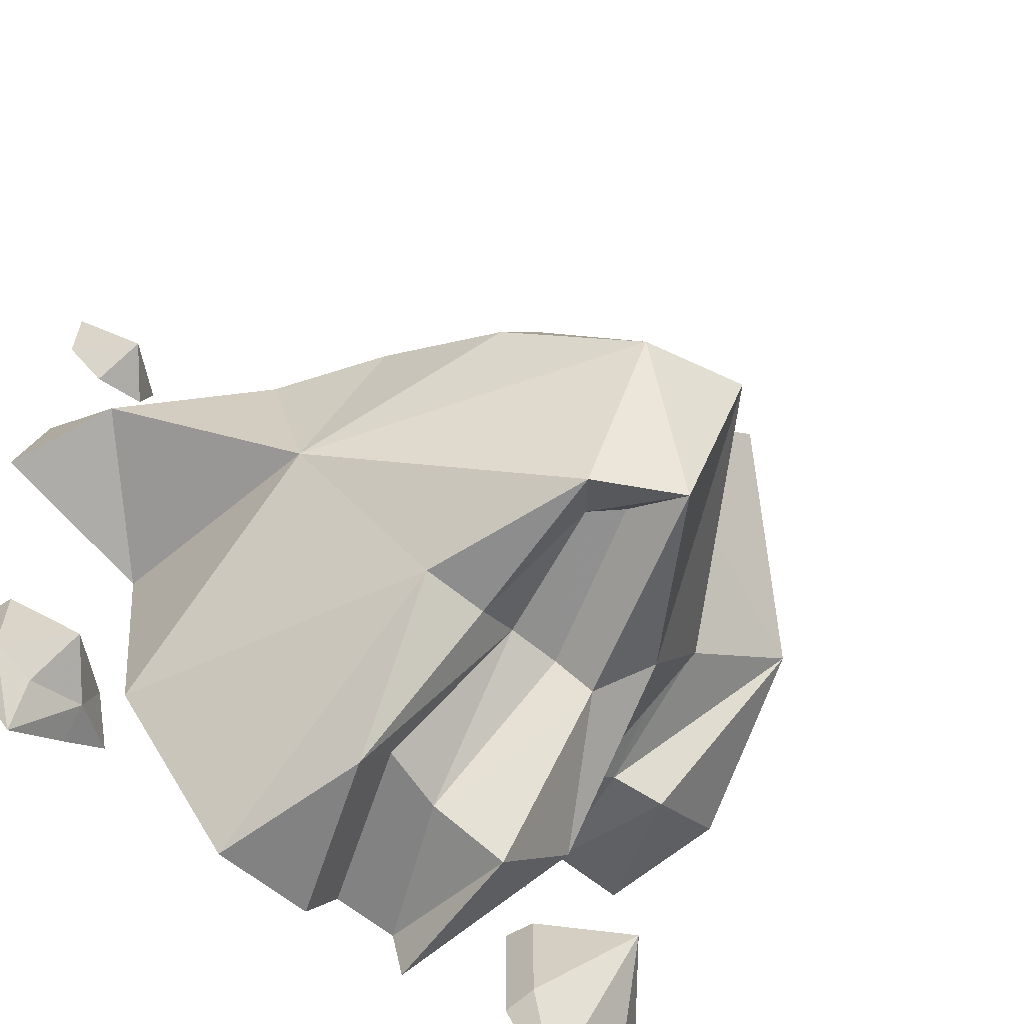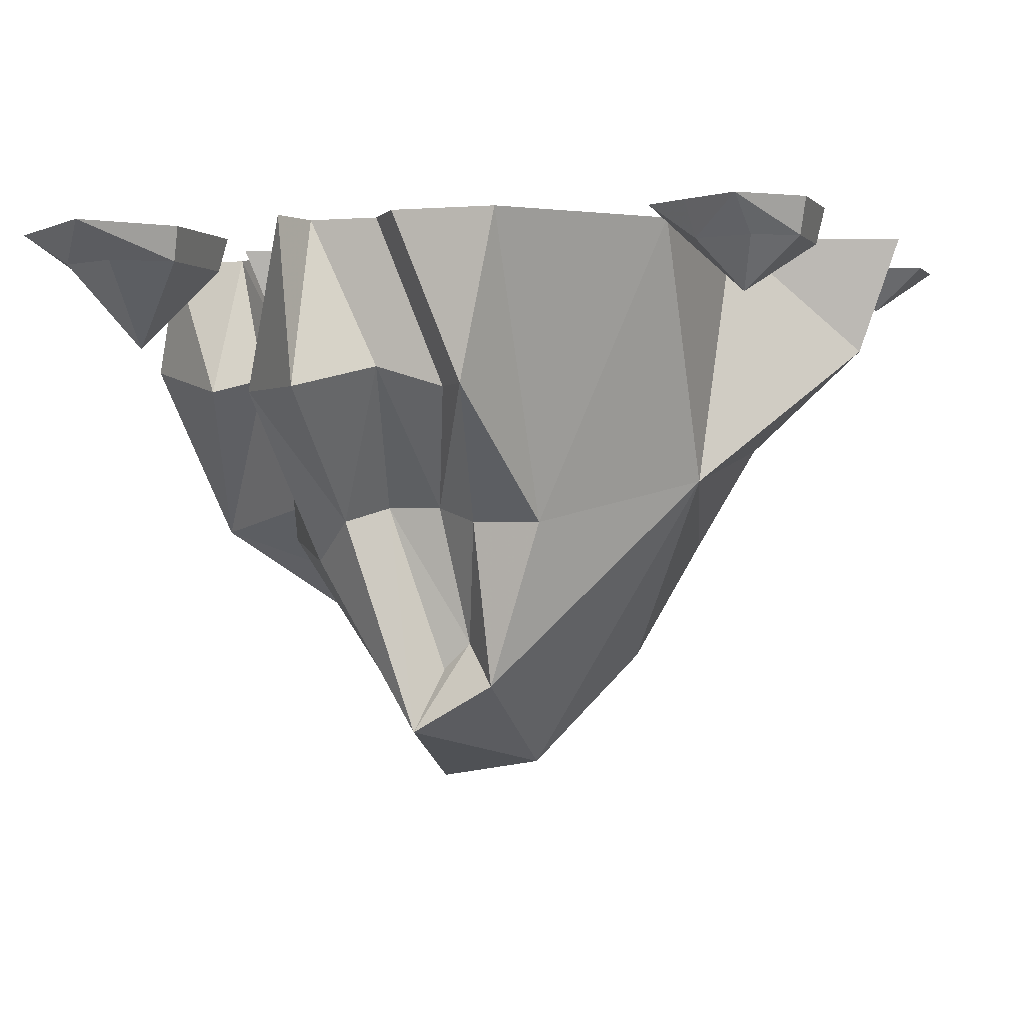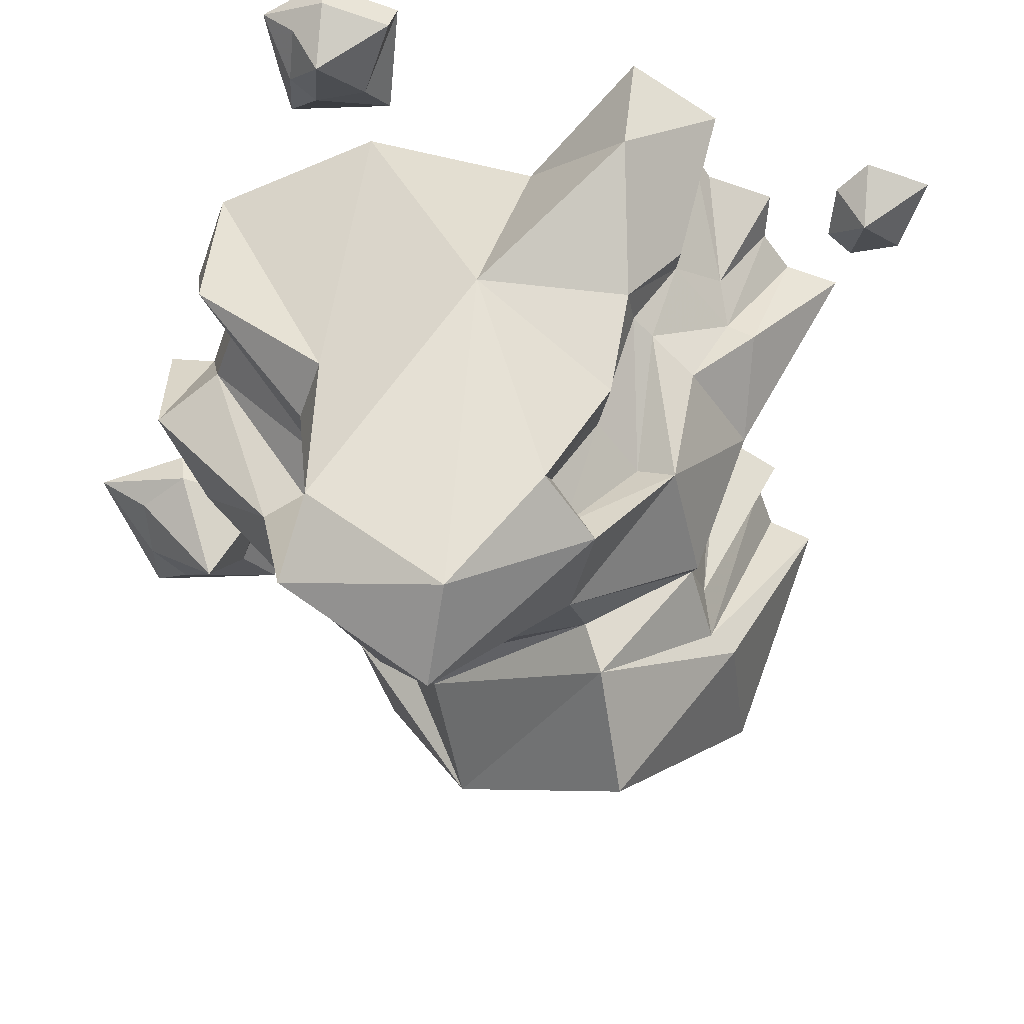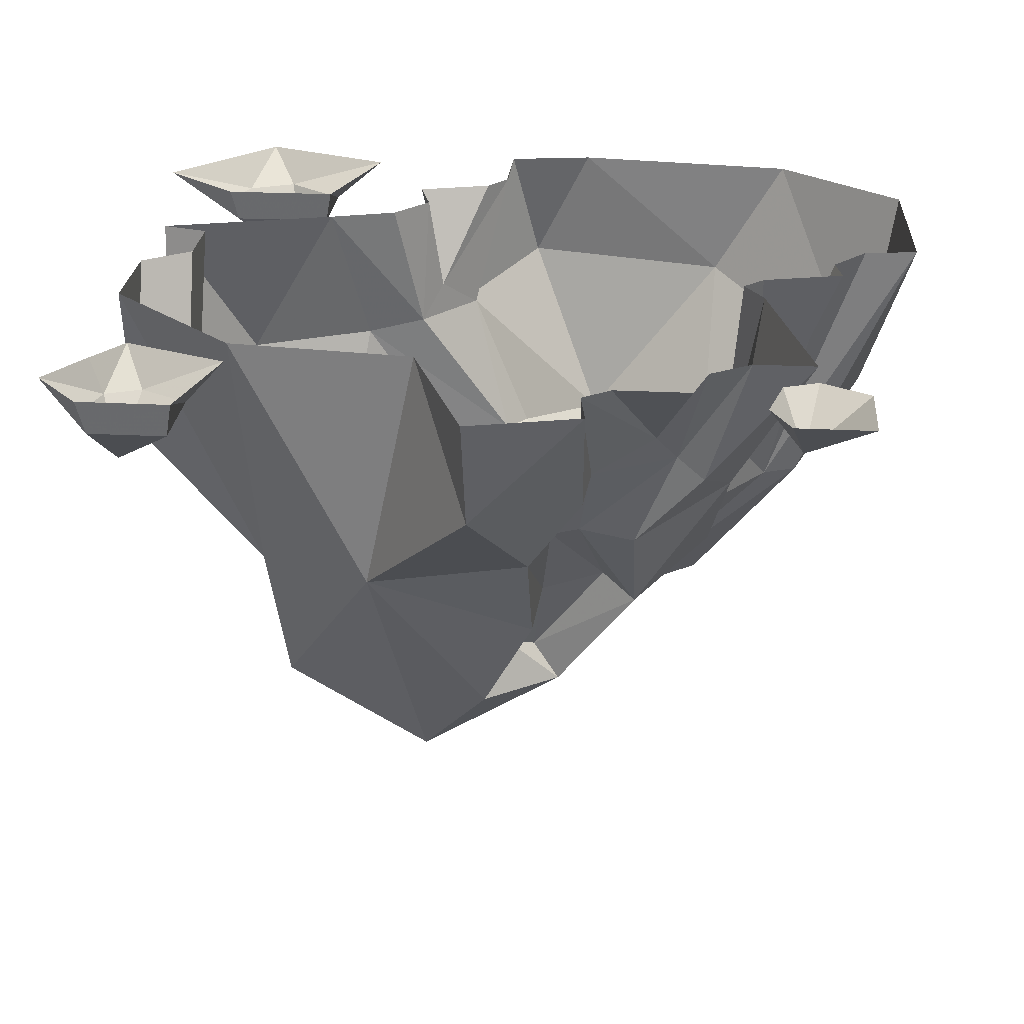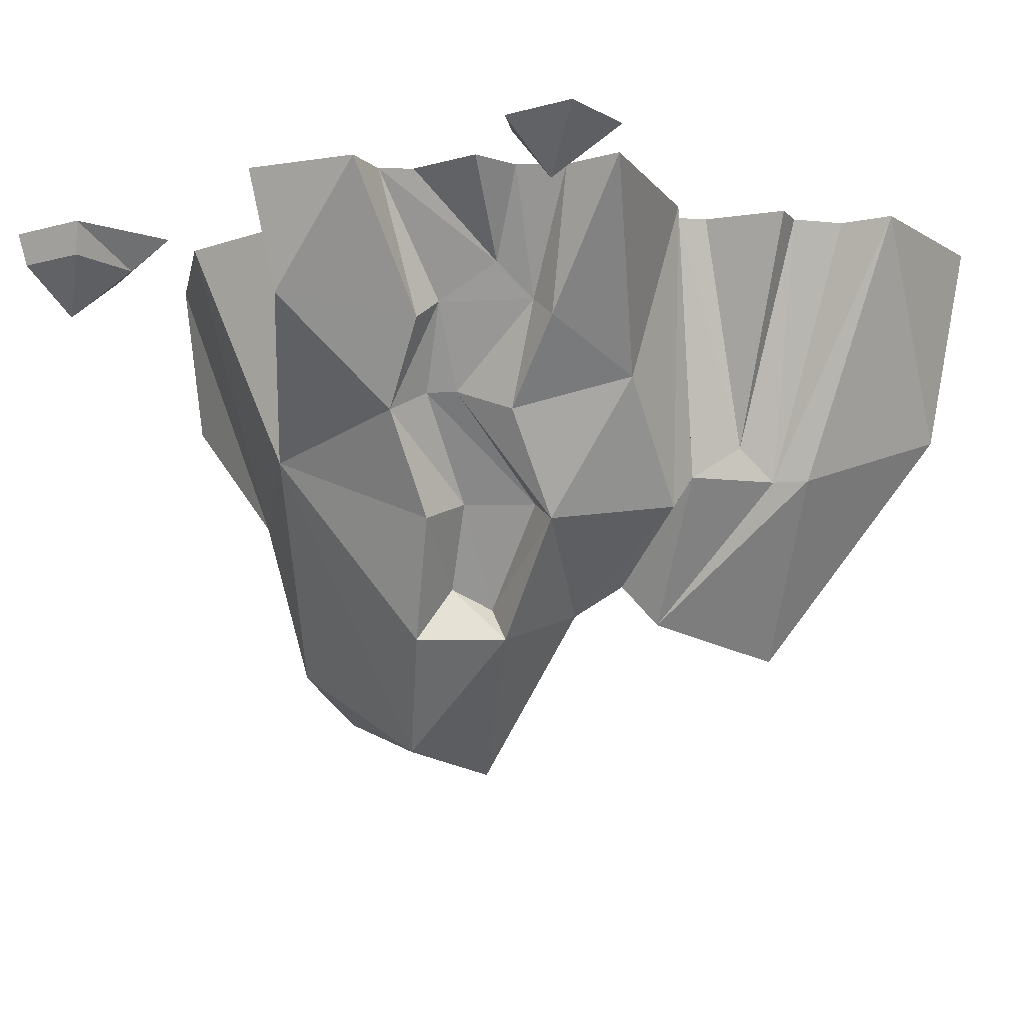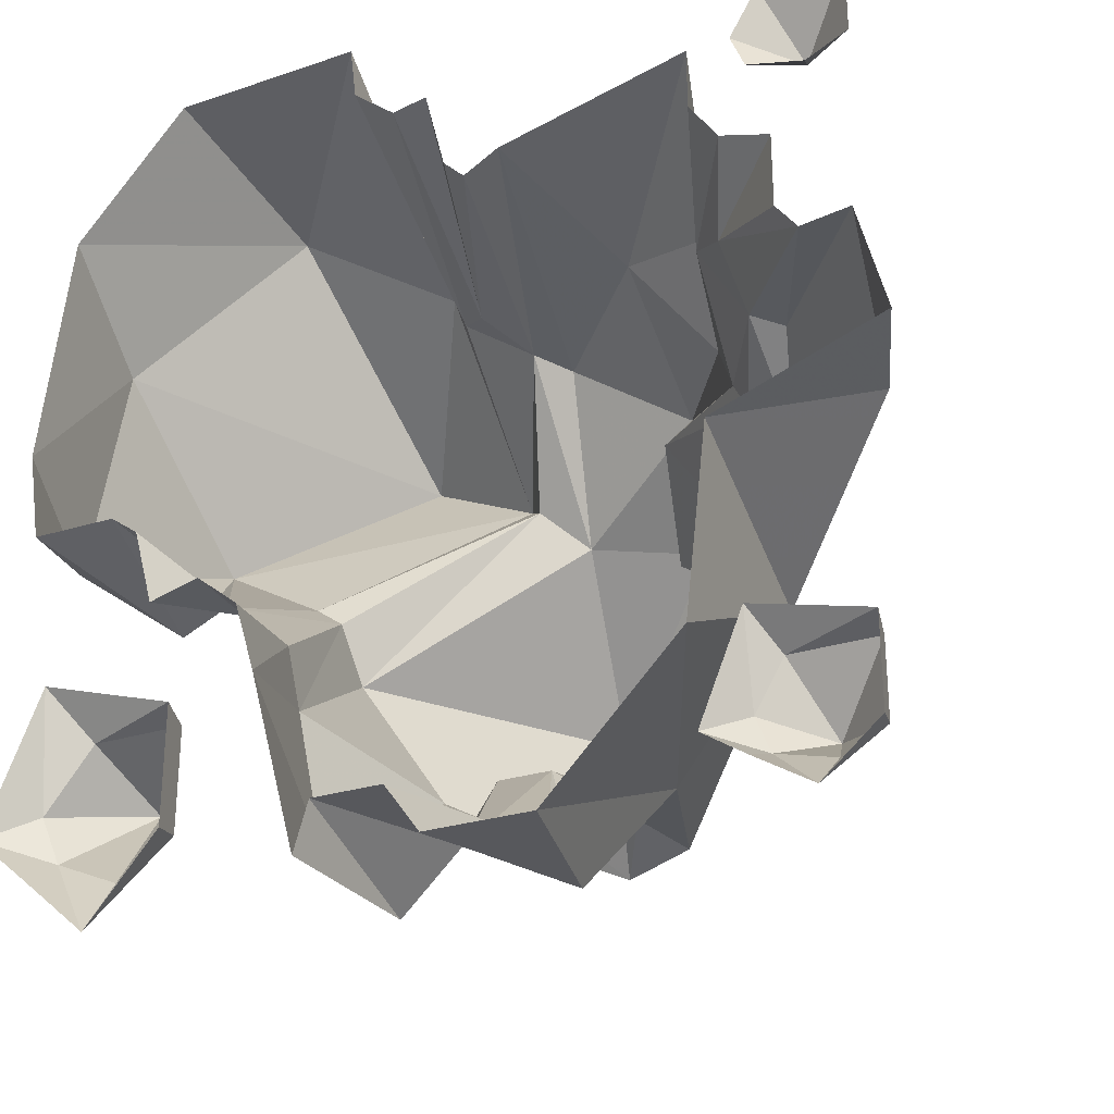
<metadata>
{"format":"obj","ext":"obj","renderer":"f3d","projection":"perspective","resolution":1024,"background":"white","views":[{"elev":-60.8,"azim":-40.7,"up":"+Z"},{"elev":-0.1,"azim":-161.7,"up":"+Y"},{"elev":-56.9,"azim":-109.8,"up":"+Y"},{"elev":25.2,"azim":-85.2,"up":"+Y"},{"elev":-9.6,"azim":-54.3,"up":"+Y"},{"elev":-28.8,"azim":-155.3,"up":"+Z"}]}
</metadata>
<code>
v 0.2578 -0.1172 -0.1172
v 0.3516 0 -0.03906
v 0.3047 -0.1562 -0.07812
v 0.2266 -0.1562 -0.1406
v 0.2422 0 -0.1328
v 0.2969 0 -0.1484
v 0.3203 0 -0.0625
v 0.1953 0 -0.1719
v 0.1719 0 -0.25
v 0.2188 -0.1719 -0.2109
v 0.1953 -0.1875 -0.3594
v 0.1172 0 -0.4531
v 0.1016 -0.1875 -0.4531
v 0.1016 0 -0.3984
v 0.02344 -0.1641 -0.3984
v -0.05469 -0.1875 -0.3984
v 0.02344 0 -0.3984
v -0.01562 0 -0.4531
v -0.09375 -0.1875 -0.4531
v -0.1328 0 -0.4531
v -0.1328 -0.3359 -0.2969
v -0.2812 0 -0.2969
v -0.2812 -0.2891 -0.1484
v -0.3047 0 -0.08594
v -0.4453 -0.1328 -0.01562
v -0.4922 0 -0.01562
v -0.4609 0 0.1094
v -0.3359 -0.1562 0.1016
v -0.4062 0 0.1016
v -0.3047 -0.1328 0.1094
v -0.2891 -0.09375 0.1797
v -0.3828 0 0.1328
v -0.3828 0 0.2188
v -0.3281 0 0.2344
v -0.25 -0.1328 0.2031
v -0.2969 0 0.2812
v -0.2578 -0.1562 0.2344
v -0.2969 0 0.3516
v -0.1406 -0.2109 0.2656
v -0.08594 0 0.2969
v -0.01562 -0.3438 0.2422
v 0.01562 -0.3047 0.25
v -0.04688 0 0.2734
v 0.0625 -0.2656 0.2891
v -0.02344 0 0.2969
v 0 0 0.3906
v 0.03906 0 0.3828
v 0.1016 -0.3047 0.3125
v 0.08594 0 0.4219
v 0.09375 0 0.4844
v 0.1172 -0.3047 0.3516
v 0.2812 -0.2422 0.4375
v 0.3047 0 0.4766
v 0.4297 0 0.3281
v 0.4453 -0.1484 0.2422
v 0.4609 0 0.0625
v 0.4844 -0.1406 -0.007812
v 0.4453 0 -0.03906
v 0.3672 -0.1719 -0.09375
v 0.4219 -0.3516 0.07812
v 0.2891 -0.3203 -0.007812
v 0.2578 -0.3203 -0.03125
v 0.25 -0.3594 -0.09375
v 0.1562 -0.3828 -0.2422
v 0.1016 -0.3359 -0.2969
v 0.0625 -0.3203 -0.2578
v 0 -0.3203 -0.2578
v -0.05469 -0.3359 -0.2969
v -0.07031 -0.5234 -0.2812
v -0.07031 -0.625 -0.1094
v -0.1719 -0.5 -0.02344
v -0.2344 -0.3672 0.03906
v -0.3047 -0.25 0.03906
v -0.2656 -0.2266 0.0625
v -0.25 -0.2266 0.09375
v 0.0625 -0.4219 0.1172
v 0.01562 -0.4609 0.07812
v 0.05469 -0.6484 -0.08594
v 0.02344 -0.5781 -0.2812
v 0 -0.5078 -0.2422
v -0.03125 -0.4766 -0.2422
v -0.1094 -0.5 0.0625
v -0.1328 -0.4375 0
v -0.1719 -0.3438 0.04688
v -0.125 -0.3438 0.1172
v -0.1484 -0.3672 0.1562
v -0.2266 -0.25 0.1562
v 0.09375 -0.4688 0.1484
v 0.2344 -0.5078 0.2266
v -0.09375 -0.4609 0.03125
v 0.3516 -0.1328 -0.3203
v 0.2734 -0.03906 -0.3906
v 0.3359 -0.03906 -0.4297
v 0.4062 -0.03906 -0.3984
v 0.4297 -0.03906 -0.3438
v 0.375 -0.03906 -0.2734
v 0.2734 -0.03906 -0.2734
v 0.2656 0 -0.2656
v 0.2656 0 -0.3984
v 0.3438 0 -0.4922
v 0.4141 0 -0.4297
v 0.4766 0 -0.375
v 0.4141 0 -0.2188
v -0.3906 -0.09375 -0.3984
v -0.4531 -0.03906 -0.4141
v -0.4062 -0.03906 -0.4375
v -0.3438 -0.03906 -0.4219
v -0.3281 -0.03906 -0.3828
v -0.3594 -0.03906 -0.3281
v -0.4531 -0.03906 -0.3281
v -0.4609 0 -0.3203
v -0.4609 0 -0.4219
v -0.3984 0 -0.4766
v -0.3359 0 -0.4375
v -0.2891 0 -0.4062
v -0.3359 0 -0.2891
v -0.4062 -0.05469 0.3359
v -0.4688 0 0.3203
v -0.4219 0 0.2969
v -0.3594 0 0.3125
v -0.3438 0 0.3516
v -0.375 0 0.4062
v -0.4688 0 0.4062
f 1 2 3
f 1 3 4
f 1 4 5
f 1 5 6
f 1 6 7
f 1 7 2
f 5 4 8
f 8 4 9
f 9 4 10
f 9 10 11
f 9 11 12
f 12 11 13
f 12 13 14
f 14 13 15
f 14 15 16
f 14 16 17
f 17 16 18
f 18 16 19
f 18 19 20
f 20 19 21
f 20 21 22
f 22 21 23
f 22 23 24
f 24 23 25
f 24 25 26
f 26 25 27
f 27 25 28
f 27 28 29
f 29 28 30
f 29 30 31
f 29 31 32
f 32 31 33
f 33 31 34
f 34 31 35
f 34 35 36
f 36 35 37
f 36 37 38
f 38 37 39
f 38 39 40
f 40 39 41
f 40 41 42
f 40 42 43
f 43 42 44
f 43 44 45
f 45 44 46
f 46 44 47
f 47 44 48
f 47 48 49
f 49 48 50
f 50 48 51
f 50 51 52
f 50 52 53
f 53 52 54
f 54 52 55
f 54 55 56
f 56 55 57
f 56 57 58
f 58 57 59
f 58 59 2
f 2 59 3
f 3 59 60
f 3 60 61
f 3 61 62
f 3 62 4
f 4 62 10
f 10 62 63
f 10 63 64
f 10 64 11
f 11 64 65
f 11 65 13
f 13 65 15
f 15 65 66
f 15 66 67
f 15 67 16
f 16 67 19
f 19 67 68
f 19 68 21
f 21 68 69
f 21 69 23
f 23 69 70
f 23 70 71
f 23 71 72
f 23 72 73
f 23 73 25
f 25 73 28
f 28 73 30
f 30 73 74
f 30 74 75
f 30 75 35
f 30 35 31
f 61 76 62
f 62 76 63
f 63 76 77
f 63 77 78
f 63 78 64
f 64 78 79
f 64 79 65
f 65 79 66
f 66 79 80
f 66 80 81
f 66 81 67
f 67 81 68
f 68 81 69
f 69 81 79
f 69 79 70
f 70 79 78
f 70 78 82
f 70 82 71
f 71 82 83
f 71 83 72
f 72 83 84
f 72 84 73
f 73 84 74
f 74 84 85
f 74 85 75
f 75 85 86
f 75 86 87
f 75 87 35
f 35 87 37
f 37 87 39
f 39 87 86
f 39 86 41
f 41 86 77
f 41 77 42
f 42 77 76
f 42 76 88
f 42 88 48
f 42 48 44
f 61 88 76
f 88 61 60
f 88 60 89
f 88 89 51
f 88 51 48
f 84 83 90
f 84 90 85
f 85 90 86
f 86 90 82
f 86 82 77
f 77 82 78
f 52 89 55
f 55 89 60
f 55 60 57
f 57 60 59
f 51 89 52
f 90 83 82
f 81 80 79
f 91 92 93
f 91 93 94
f 91 94 95
f 91 95 96
f 91 96 97
f 91 97 92
f 92 97 98
f 92 98 99
f 92 99 100
f 92 100 93
f 93 100 94
f 94 100 101
f 94 101 102
f 94 102 95
f 95 102 103
f 95 103 96
f 96 103 98
f 96 98 97
f 104 105 106
f 104 106 107
f 104 107 108
f 104 108 109
f 104 109 110
f 104 110 105
f 105 110 111
f 105 111 112
f 105 112 113
f 105 113 106
f 106 113 107
f 107 113 114
f 107 114 115
f 107 115 108
f 108 115 116
f 108 116 109
f 109 116 111
f 109 111 110
f 117 118 119
f 117 119 120
f 117 120 121
f 117 121 122
f 117 122 123
f 117 123 118

</code>
